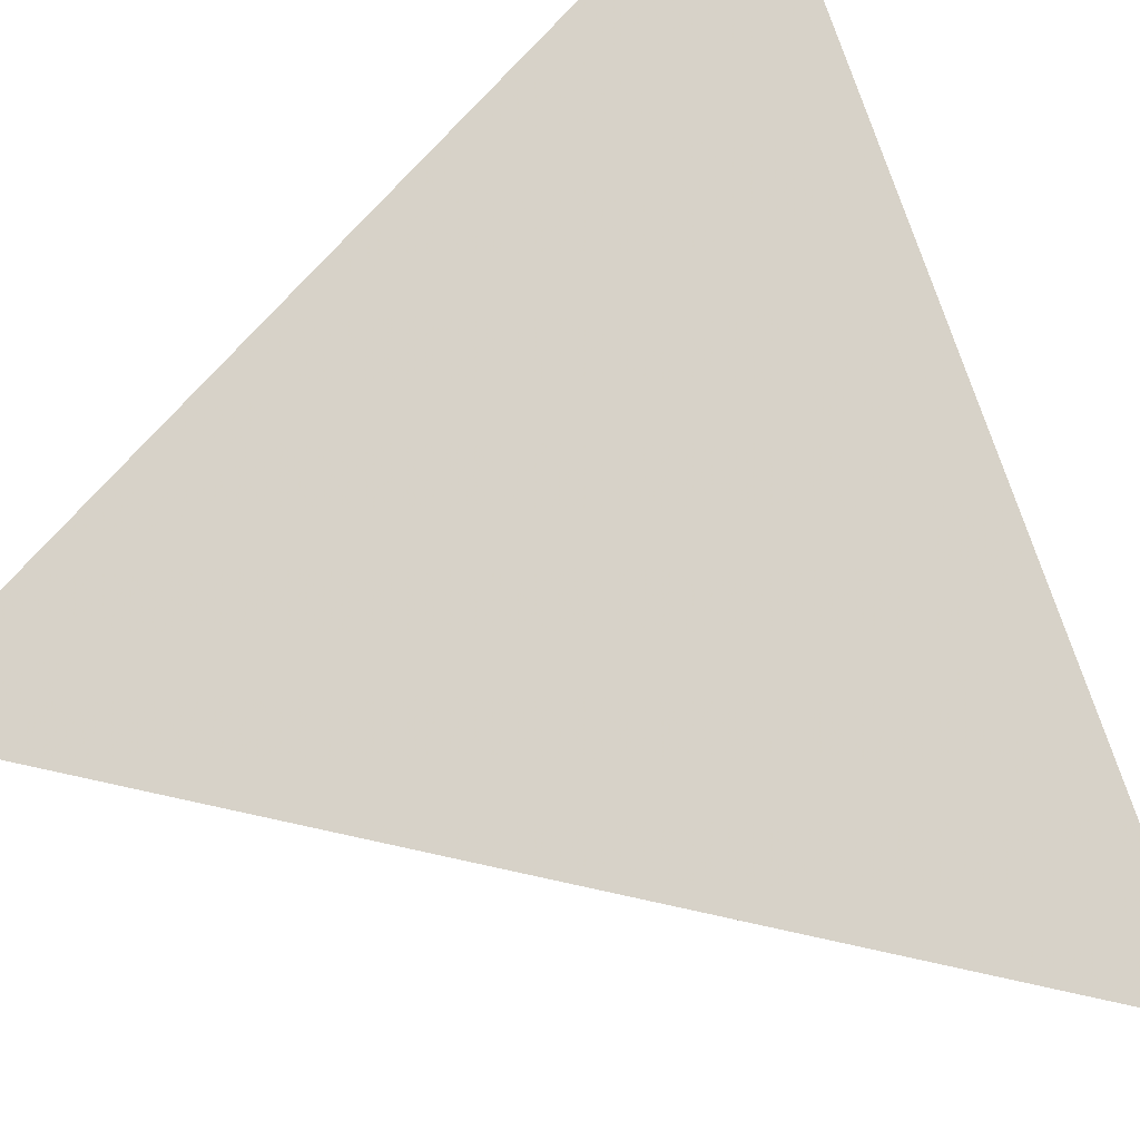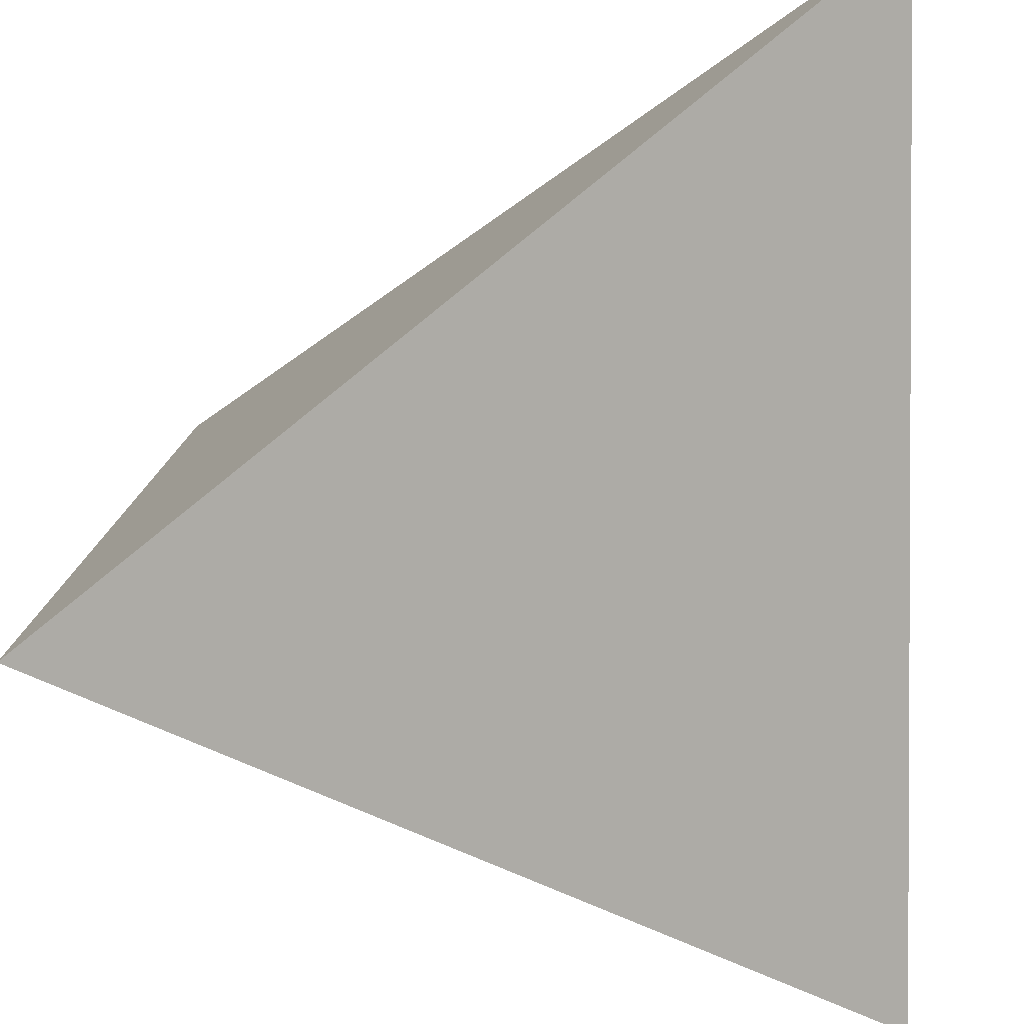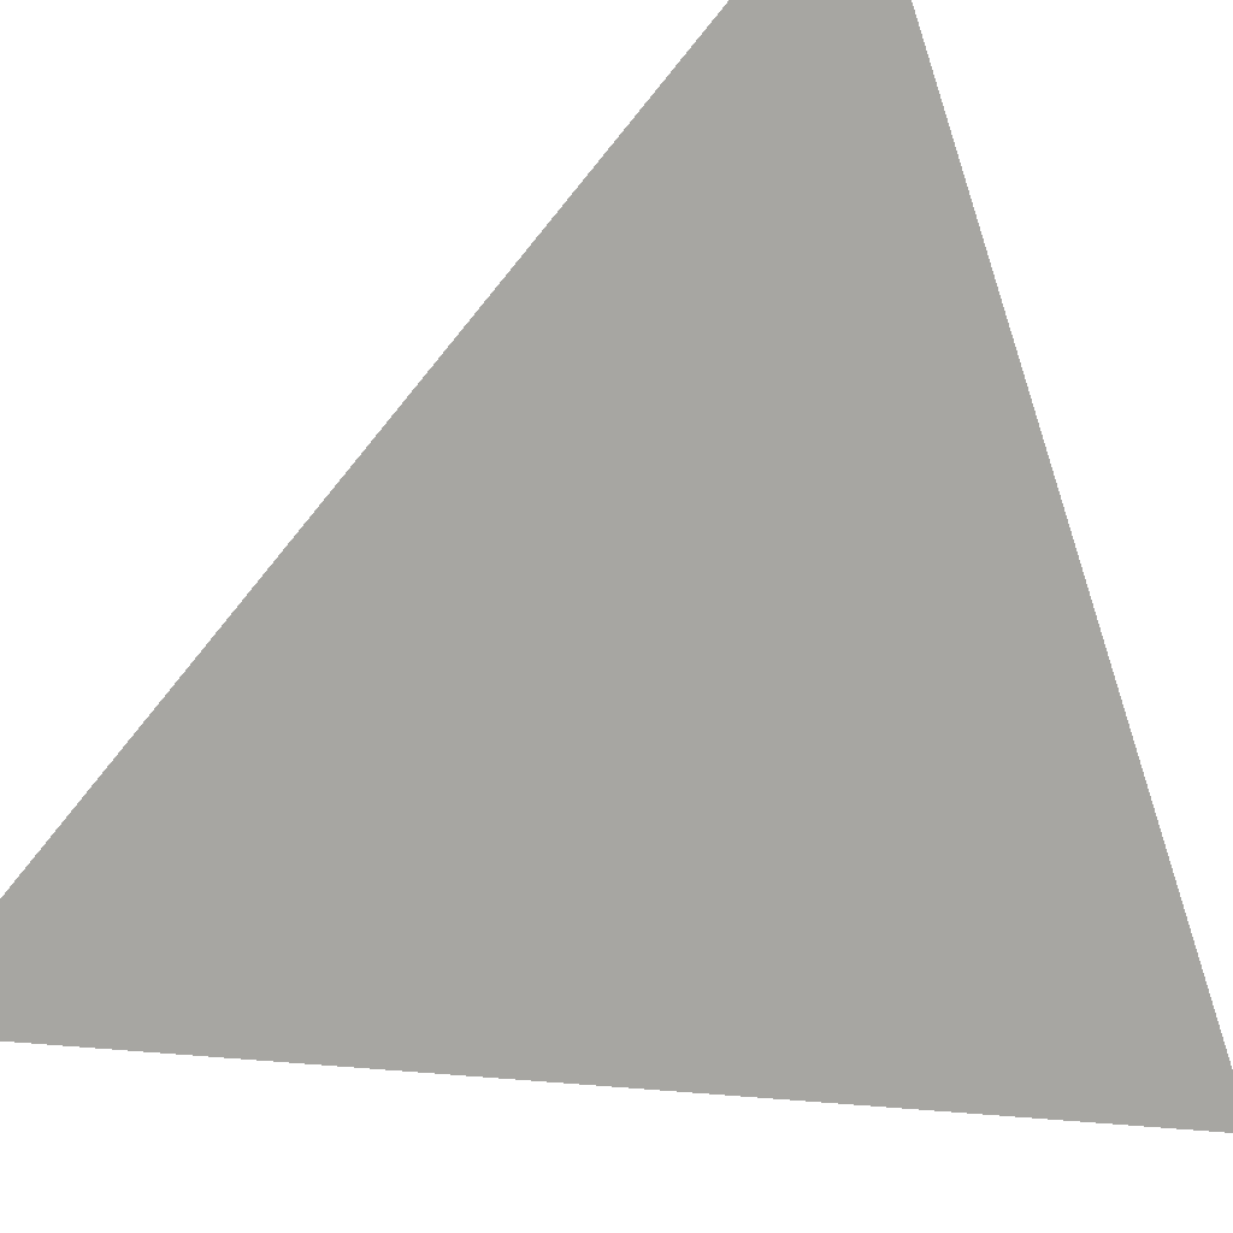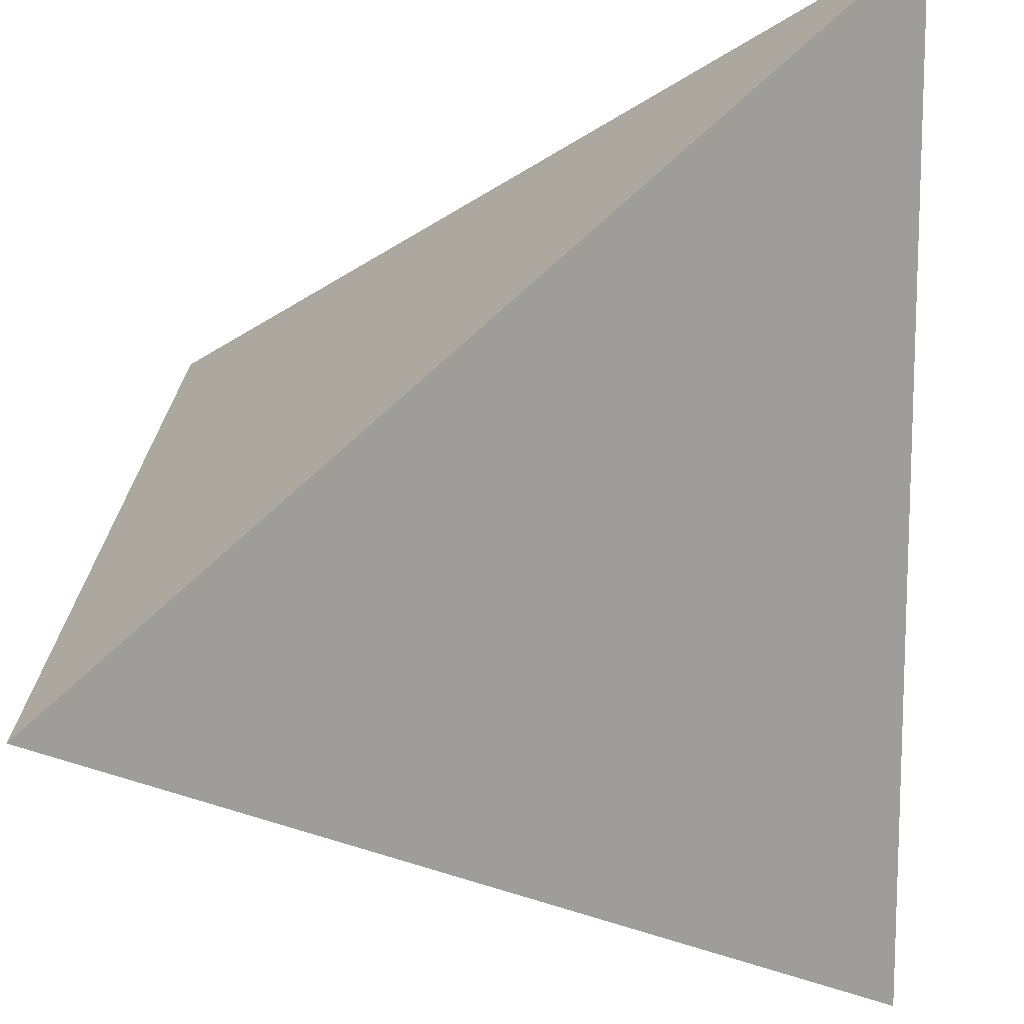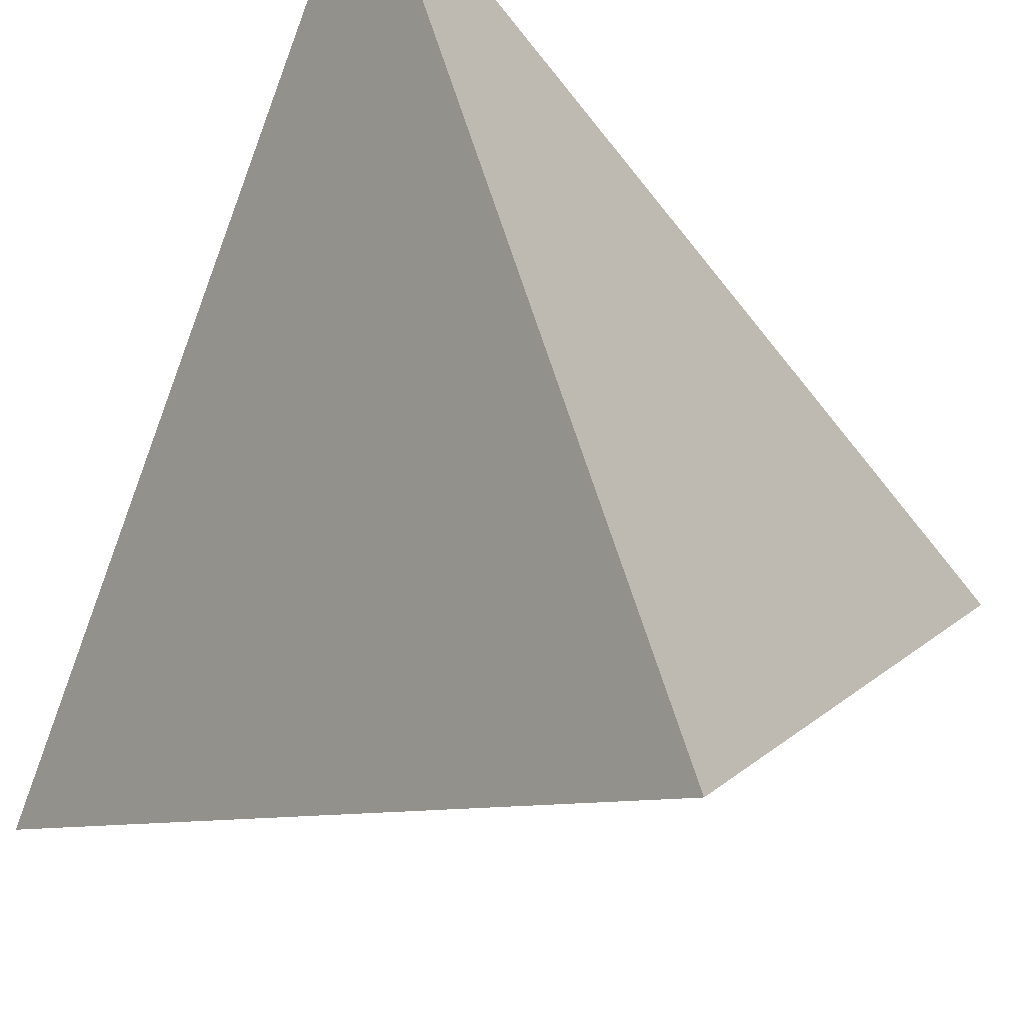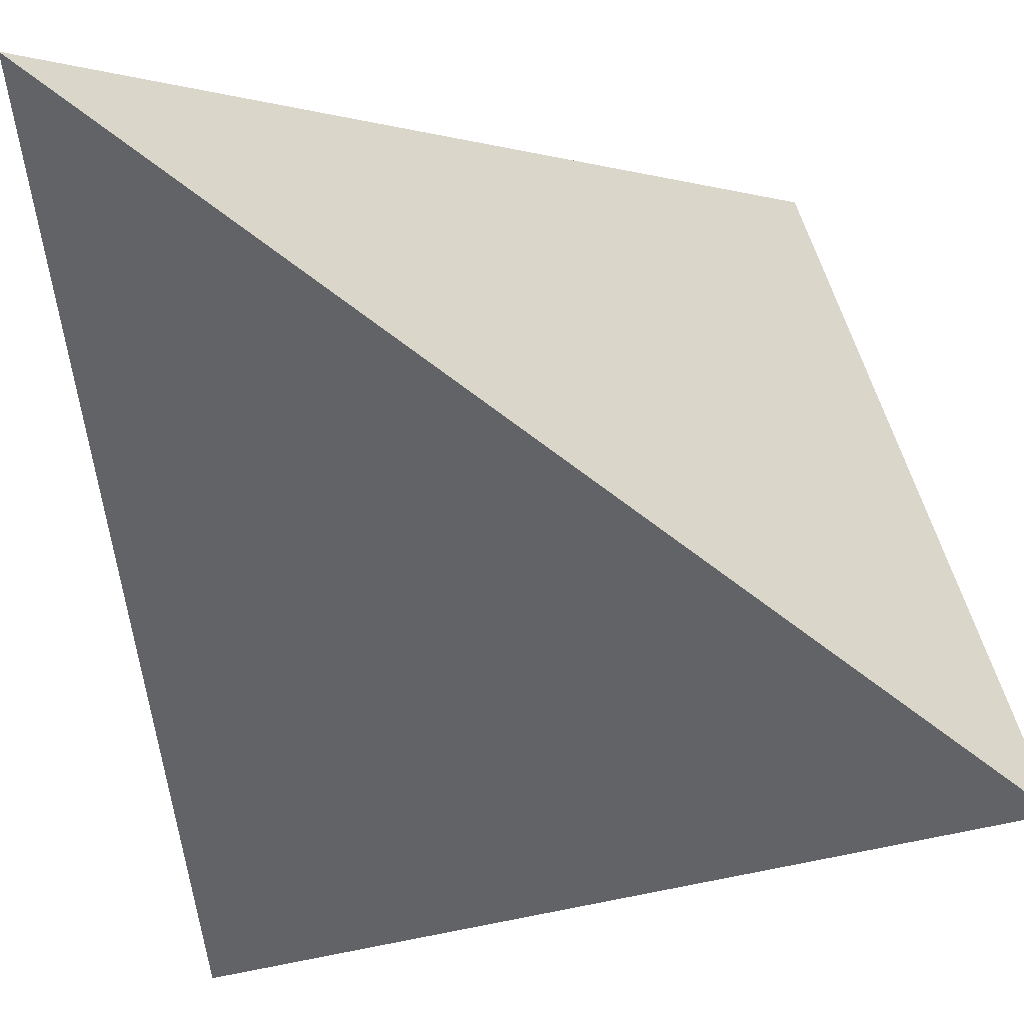
<metadata>
{"format":"obj","ext":"obj","renderer":"f3d","projection":"perspective","resolution":1024,"background":"white","views":[{"elev":-51.1,"azim":-62.0,"up":"+Z"},{"elev":-33.5,"azim":2.1,"up":"+Y"},{"elev":-21.2,"azim":116.6,"up":"+Z"},{"elev":-26.1,"azim":1.4,"up":"+Y"},{"elev":55.1,"azim":119.9,"up":"+Z"},{"elev":78.8,"azim":171.5,"up":"+Y"}]}
</metadata>
<code>
v 1 1 1
v -1 -1 1
v -1 1 -1
v 1 -1 -1
f 1 2 3
f 2 3 4
f 1 2 4
f 1 3 4

</code>
